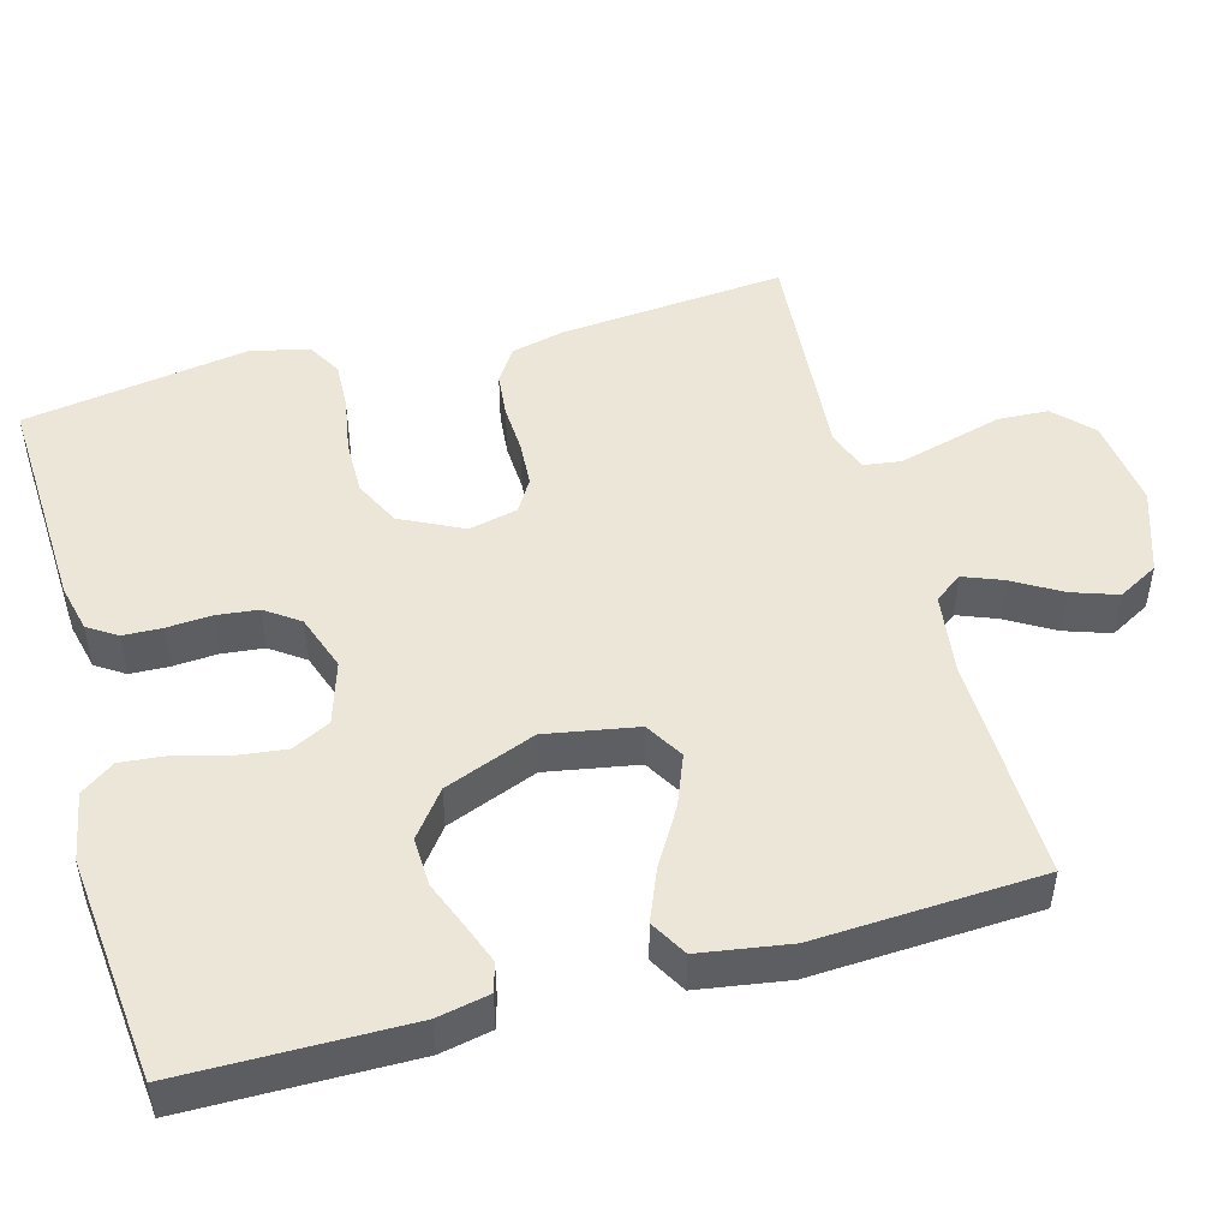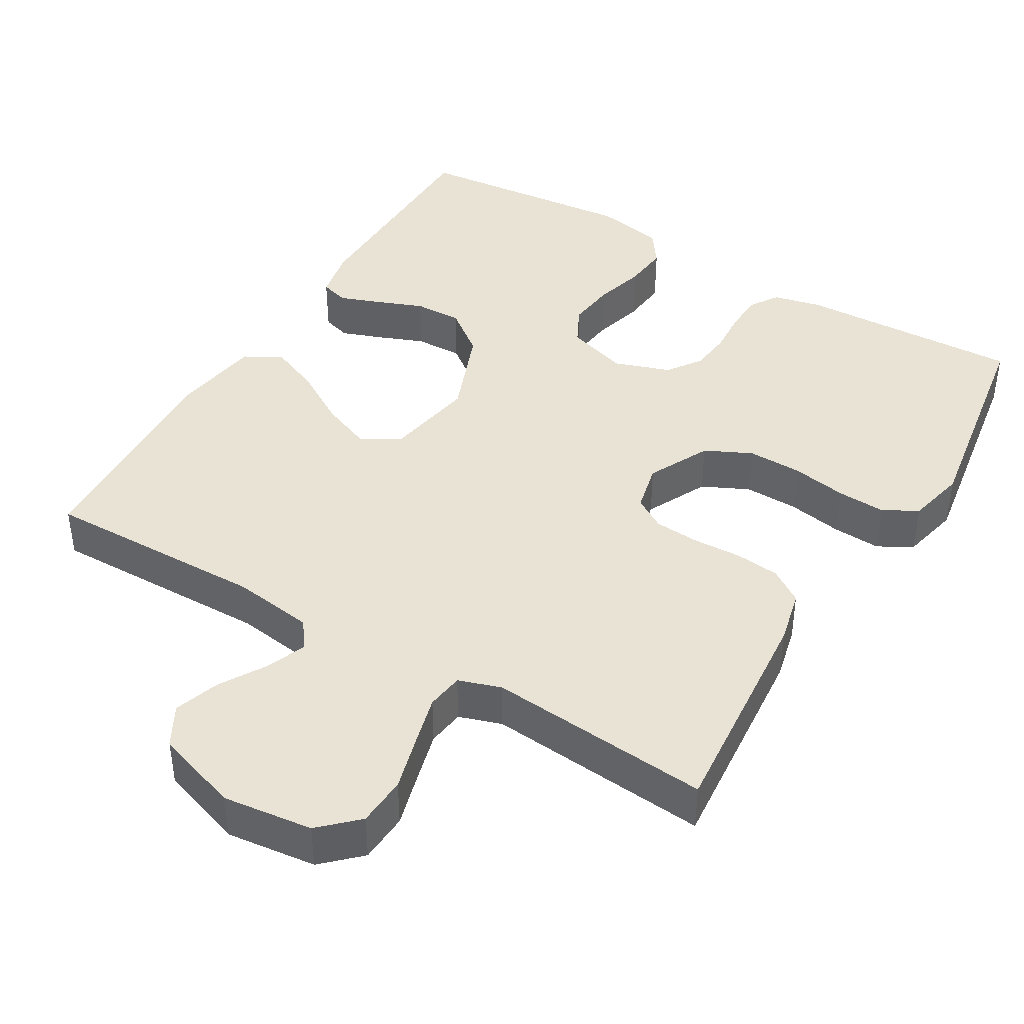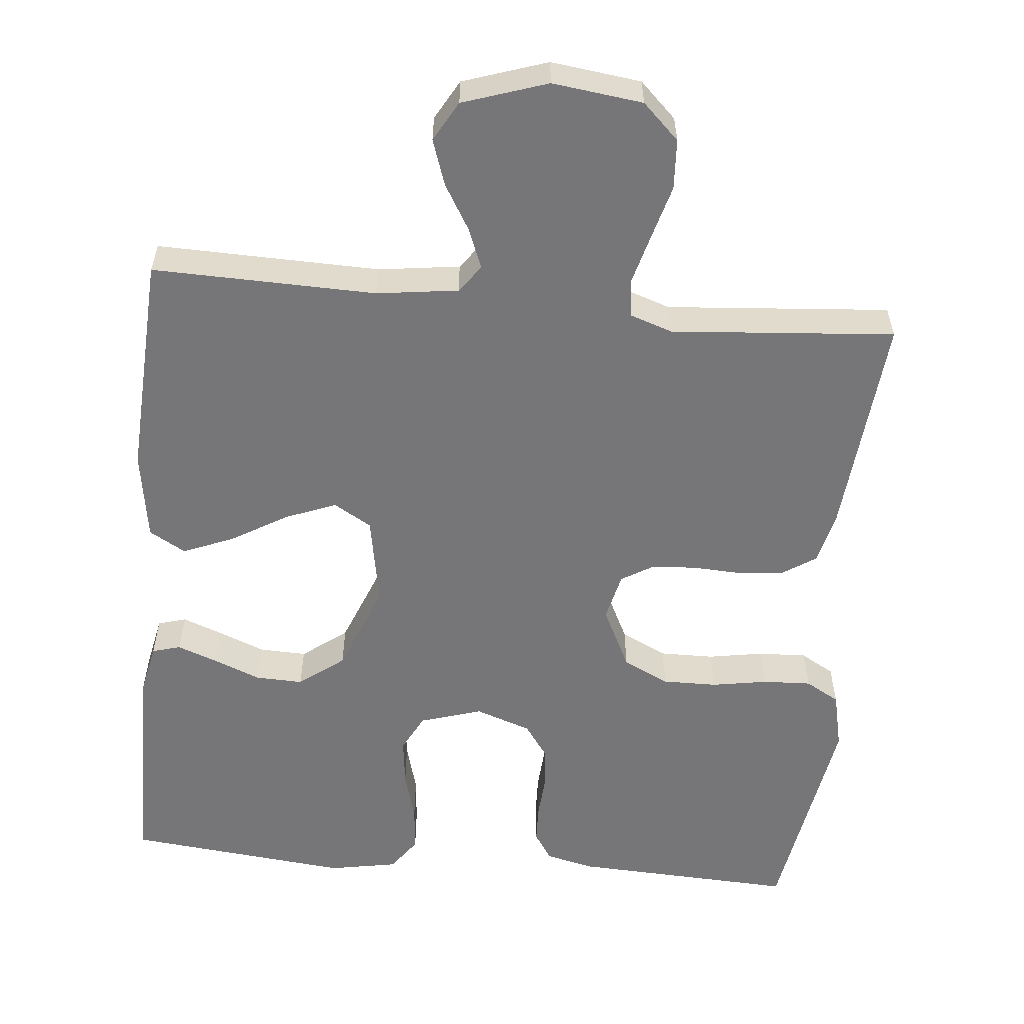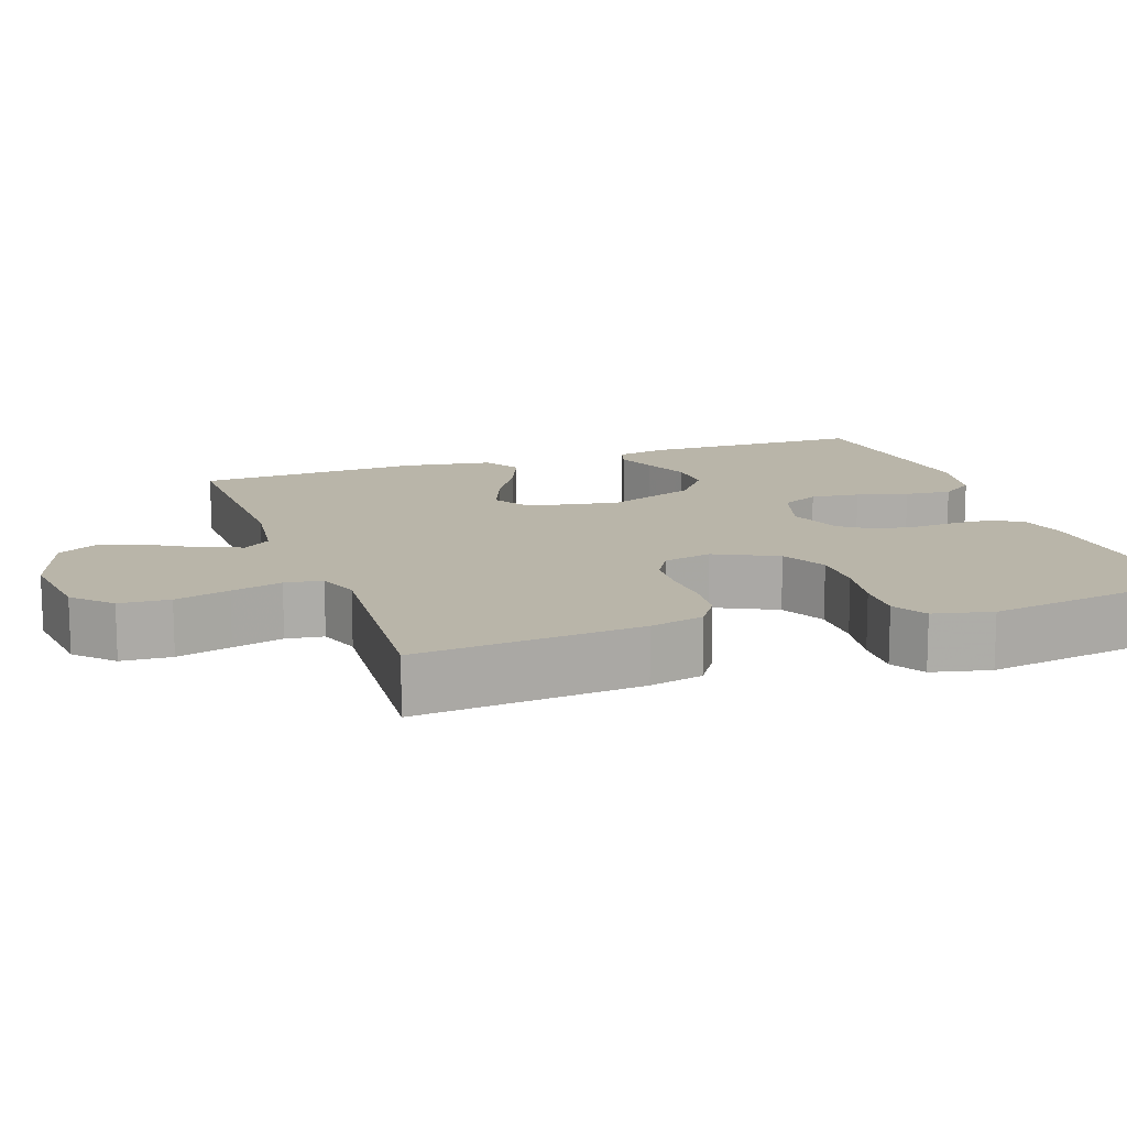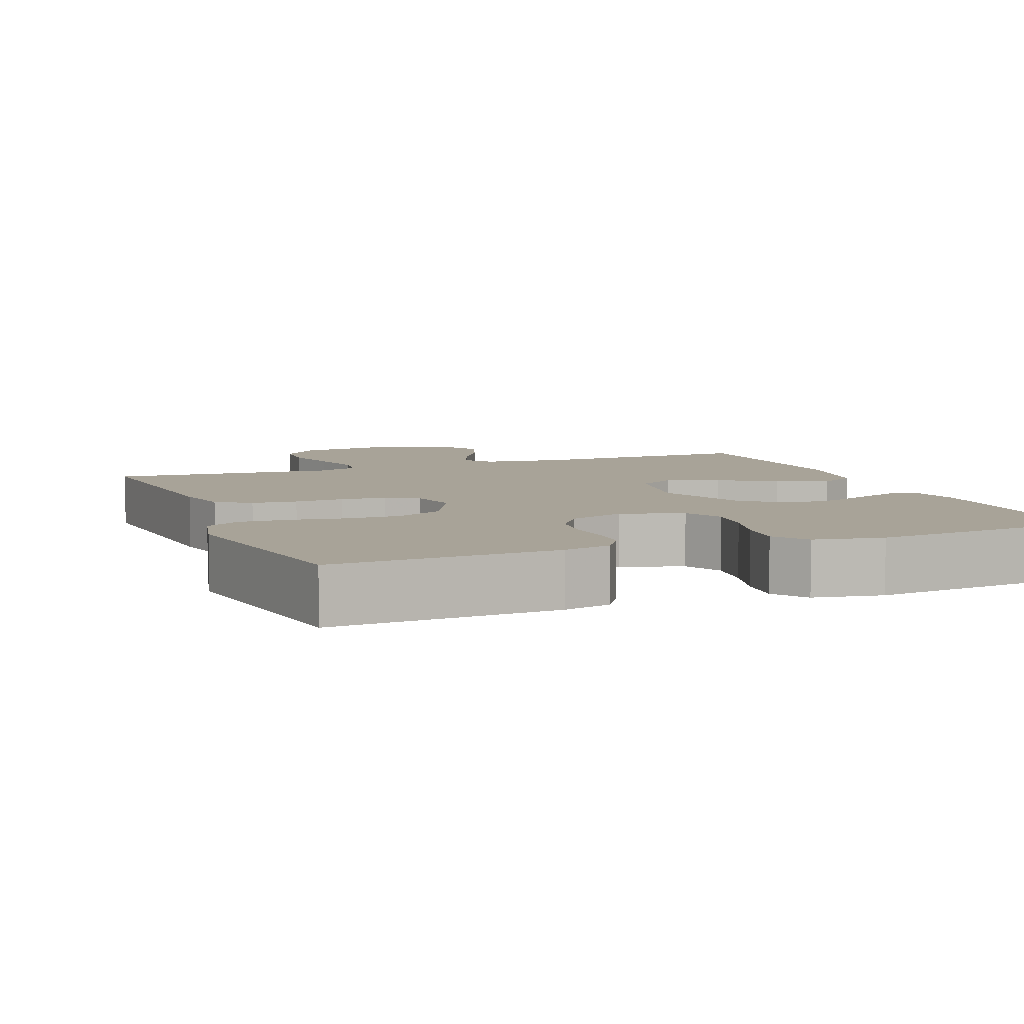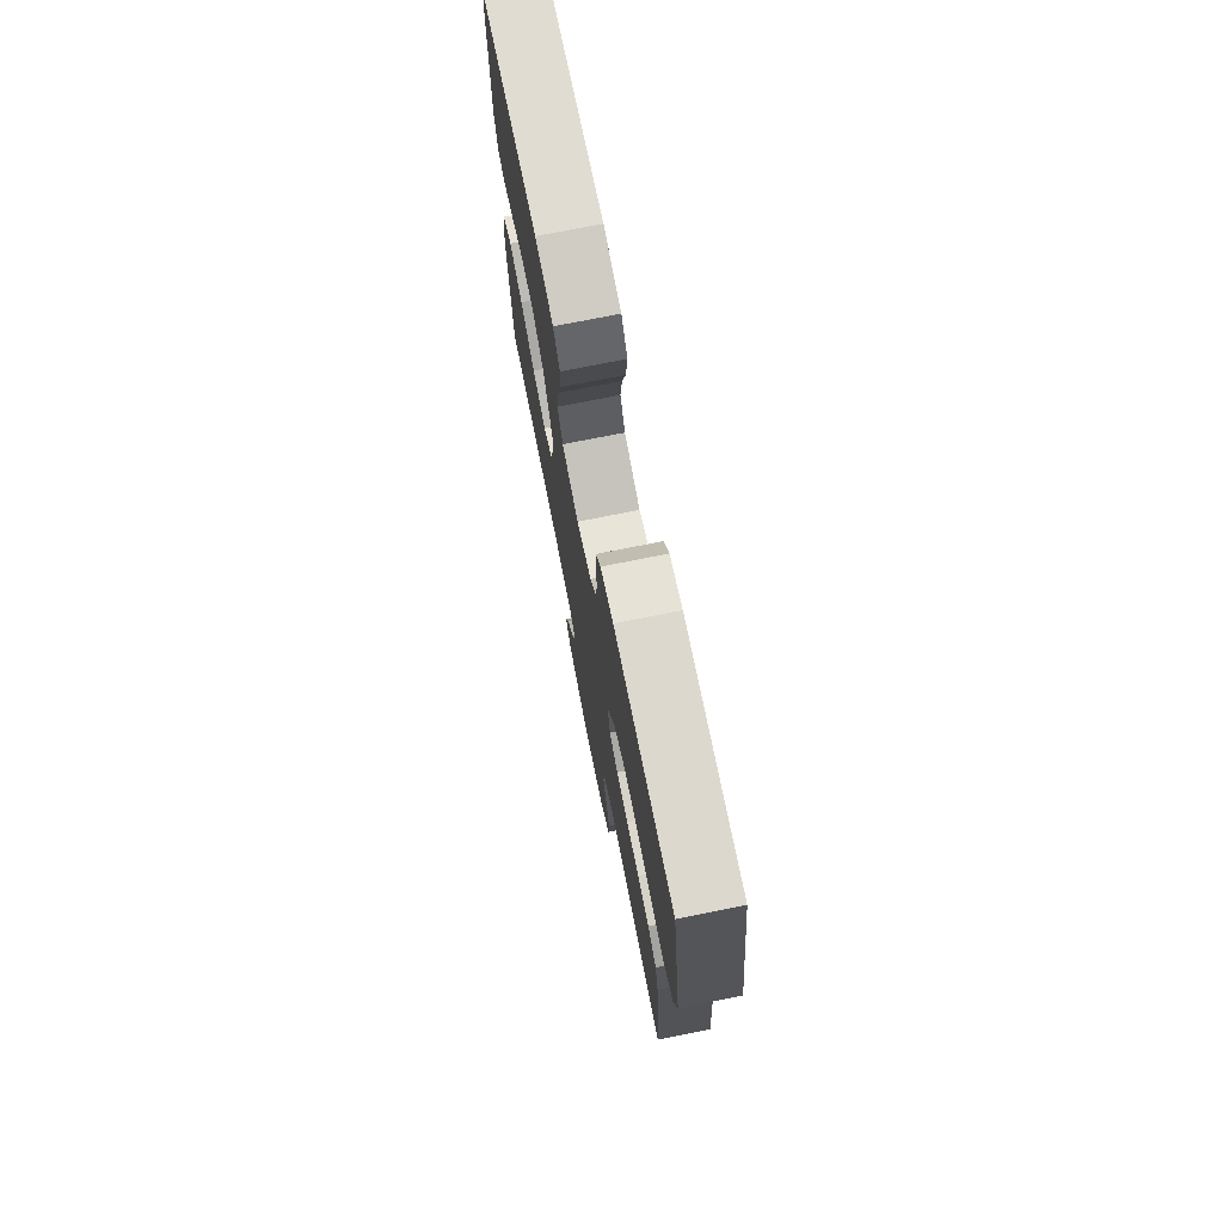
<metadata>
{"format":"obj","ext":"obj","renderer":"f3d","projection":"perspective","resolution":1024,"background":"white","views":[{"elev":48.8,"azim":74.5,"up":"+Y"},{"elev":42.1,"azim":-149.2,"up":"+Y"},{"elev":-56.9,"azim":174.4,"up":"+Y"},{"elev":13.4,"azim":-109.5,"up":"+Y"},{"elev":6.9,"azim":-21.6,"up":"+Y"},{"elev":74.5,"azim":-101.3,"up":"+Z"}]}
</metadata>
<code>
v 0.5 0.07 0.5
v 0.503 0.07 0.2
v 0.489 0.07 0.131
v 0.451 0.07 0.12
v 0.397 0.07 0.14
v 0.334 0.07 0.165
v 0.27 0.07 0.167
v 0.21 0.07 0.121
v 0.163 0.07 0
v 0.185 0.07 -0.122
v 0.236 0.07 -0.152
v 0.304 0.07 -0.125
v 0.379 0.07 -0.08
v 0.447 0.07 -0.052
v 0.496 0.07 -0.08
v 0.515 0.07 -0.2
v 0.5 0.07 -0.5
v 0.2 0.07 -0.494
v 0.091 0.07 -0.509
v 0.064 0.07 -0.546
v 0.085 0.07 -0.599
v 0.122 0.07 -0.661
v 0.143 0.07 -0.722
v 0.113 0.07 -0.776
v 0 0.07 -0.814
v -0.121 0.07 -0.799
v -0.17 0.07 -0.752
v -0.174 0.07 -0.685
v -0.154 0.07 -0.612
v -0.136 0.07 -0.544
v -0.143 0.07 -0.494
v -0.2 0.07 -0.475
v -0.5 0.07 -0.5
v -0.474 0.07 -0.2
v -0.457 0.07 -0.128
v -0.412 0.07 -0.098
v -0.352 0.07 -0.092
v -0.286 0.07 -0.095
v -0.226 0.07 -0.091
v -0.183 0.07 -0.065
v -0.168 0.07 0
v -0.209 0.07 0.083
v -0.271 0.07 0.113
v -0.344 0.07 0.112
v -0.419 0.07 0.099
v -0.484 0.07 0.096
v -0.53 0.07 0.122
v -0.548 0.07 0.2
v -0.5 0.07 0.5
v -0.2 0.07 0.487
v -0.136 0.07 0.472
v -0.111 0.07 0.434
v -0.109 0.07 0.382
v -0.113 0.07 0.323
v -0.107 0.07 0.267
v -0.075 0.07 0.222
v 0 0.07 0.196
v 0.083 0.07 0.222
v 0.109 0.07 0.273
v 0.101 0.07 0.338
v 0.082 0.07 0.406
v 0.076 0.07 0.468
v 0.108 0.07 0.513
v 0.2 0.07 0.53
v 0.5 0 0.5
v 0.503 0 0.2
v 0.489 0 0.131
v 0.451 0 0.12
v 0.397 0 0.14
v 0.334 0 0.165
v 0.27 0 0.167
v 0.21 0 0.121
v 0.163 0 0
v 0.185 0 -0.122
v 0.236 0 -0.152
v 0.304 0 -0.125
v 0.379 0 -0.08
v 0.447 0 -0.052
v 0.496 0 -0.08
v 0.515 0 -0.2
v 0.5 0 -0.5
v 0.2 0 -0.494
v 0.091 0 -0.509
v 0.064 0 -0.546
v 0.085 0 -0.599
v 0.122 0 -0.661
v 0.143 0 -0.722
v 0.113 0 -0.776
v 0 0 -0.814
v -0.121 0 -0.799
v -0.17 0 -0.752
v -0.174 0 -0.685
v -0.154 0 -0.612
v -0.136 0 -0.544
v -0.143 0 -0.494
v -0.2 0 -0.475
v -0.5 0 -0.5
v -0.474 0 -0.2
v -0.457 0 -0.128
v -0.412 0 -0.098
v -0.352 0 -0.092
v -0.286 0 -0.095
v -0.226 0 -0.091
v -0.183 0 -0.065
v -0.168 0 0
v -0.209 0 0.083
v -0.271 0 0.113
v -0.344 0 0.112
v -0.419 0 0.099
v -0.484 0 0.096
v -0.53 0 0.122
v -0.548 0 0.2
v -0.5 0 0.5
v -0.2 0 0.487
v -0.136 0 0.472
v -0.111 0 0.434
v -0.109 0 0.382
v -0.113 0 0.323
v -0.107 0 0.267
v -0.075 0 0.222
v 0 0 0.196
v 0.083 0 0.222
v 0.109 0 0.273
v 0.101 0 0.338
v 0.082 0 0.406
v 0.076 0 0.468
v 0.108 0 0.513
v 0.2 0 0.53
f 4 5 6
f 3 4 6
f 2 3 6
f 1 2 6
f 64 1 6
f 63 64 6
f 62 63 6
f 61 62 6
f 60 61 6
f 59 60 6 7
f 58 59 7 8
f 57 58 8 9
f 56 57 9 10
f 52 53 54
f 51 52 54
f 50 51 54
f 49 50 54
f 48 49 54
f 47 48 54
f 46 47 54
f 45 46 54
f 44 45 54
f 43 44 54 55
f 42 43 55 56
f 36 37 38
f 35 36 38
f 34 35 38
f 33 34 38
f 32 33 38
f 31 32 38 39
f 27 28 29
f 26 27 29
f 25 26 29
f 24 25 29
f 23 24 29
f 22 23 29
f 21 22 29
f 20 21 29 30
f 19 20 30 31
f 16 17 18
f 15 16 18
f 14 15 18
f 13 14 18
f 12 13 18
f 18 19 31
f 12 18 31
f 11 12 31
f 41 42 56 10
f 31 39 40
f 11 31 40
f 10 11 40
f 10 40 41
f 70 69 68
f 70 68 67
f 70 67 66
f 70 66 65
f 70 65 128
f 70 128 127
f 70 127 126
f 70 126 125
f 70 125 124
f 71 70 124 123
f 72 71 123 122
f 73 72 122 121
f 74 73 121 120
f 118 117 116
f 118 116 115
f 118 115 114
f 118 114 113
f 118 113 112
f 118 112 111
f 118 111 110
f 118 110 109
f 118 109 108
f 119 118 108 107
f 120 119 107 106
f 102 101 100
f 102 100 99
f 102 99 98
f 102 98 97
f 102 97 96
f 103 102 96 95
f 93 92 91
f 93 91 90
f 93 90 89
f 93 89 88
f 93 88 87
f 93 87 86
f 93 86 85
f 94 93 85 84
f 95 94 84 83
f 82 81 80
f 82 80 79
f 82 79 78
f 82 78 77
f 82 77 76
f 95 83 82
f 95 82 76
f 95 76 75
f 74 120 106 105
f 104 103 95
f 104 95 75
f 104 75 74
f 105 104 74
f 1 65 66 2
f 2 66 67 3
f 3 67 68 4
f 4 68 69 5
f 5 69 70 6
f 6 70 71 7
f 7 71 72 8
f 8 72 73 9
f 9 73 74 10
f 10 74 75 11
f 11 75 76 12
f 12 76 77 13
f 13 77 78 14
f 14 78 79 15
f 15 79 80 16
f 16 80 81 17
f 17 81 82 18
f 18 82 83 19
f 19 83 84 20
f 20 84 85 21
f 21 85 86 22
f 22 86 87 23
f 23 87 88 24
f 24 88 89 25
f 25 89 90 26
f 26 90 91 27
f 27 91 92 28
f 28 92 93 29
f 29 93 94 30
f 30 94 95 31
f 31 95 96 32
f 32 96 97 33
f 33 97 98 34
f 34 98 99 35
f 35 99 100 36
f 36 100 101 37
f 37 101 102 38
f 38 102 103 39
f 39 103 104 40
f 40 104 105 41
f 41 105 106 42
f 42 106 107 43
f 43 107 108 44
f 44 108 109 45
f 45 109 110 46
f 46 110 111 47
f 47 111 112 48
f 48 112 113 49
f 49 113 114 50
f 50 114 115 51
f 51 115 116 52
f 52 116 117 53
f 53 117 118 54
f 54 118 119 55
f 55 119 120 56
f 56 120 121 57
f 57 121 122 58
f 58 122 123 59
f 59 123 124 60
f 60 124 125 61
f 61 125 126 62
f 62 126 127 63
f 63 127 128 64
f 64 128 65 1

</code>
